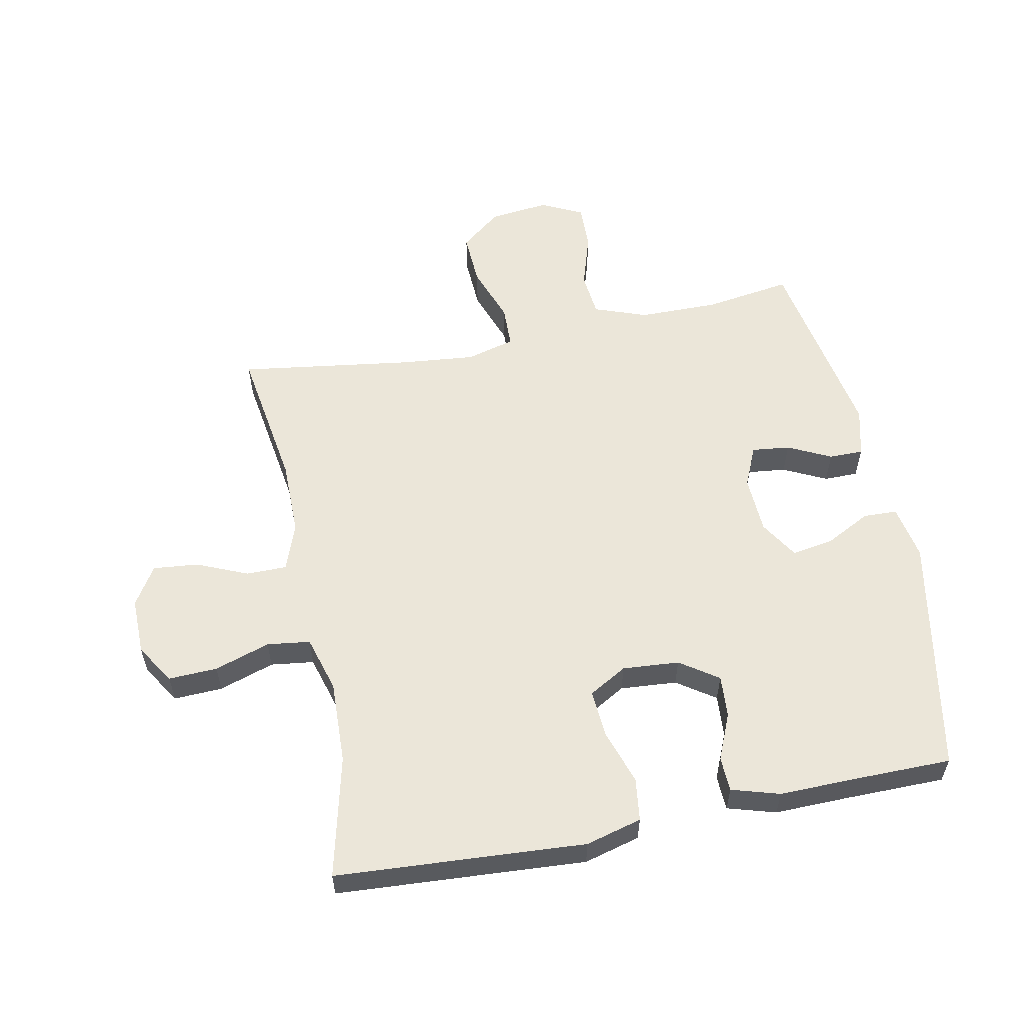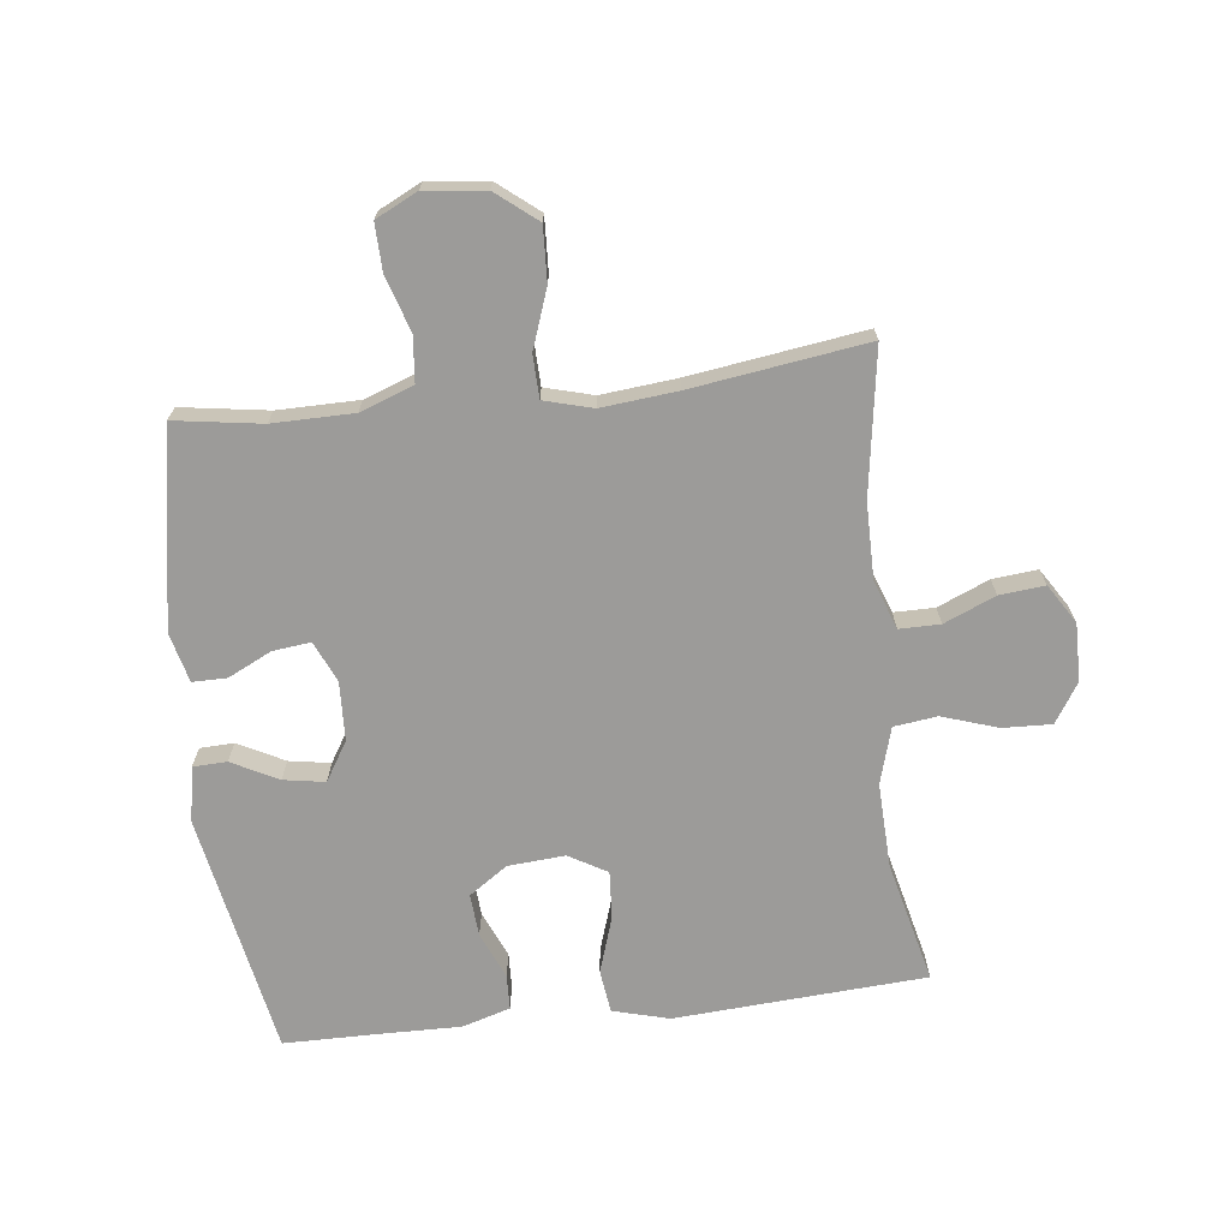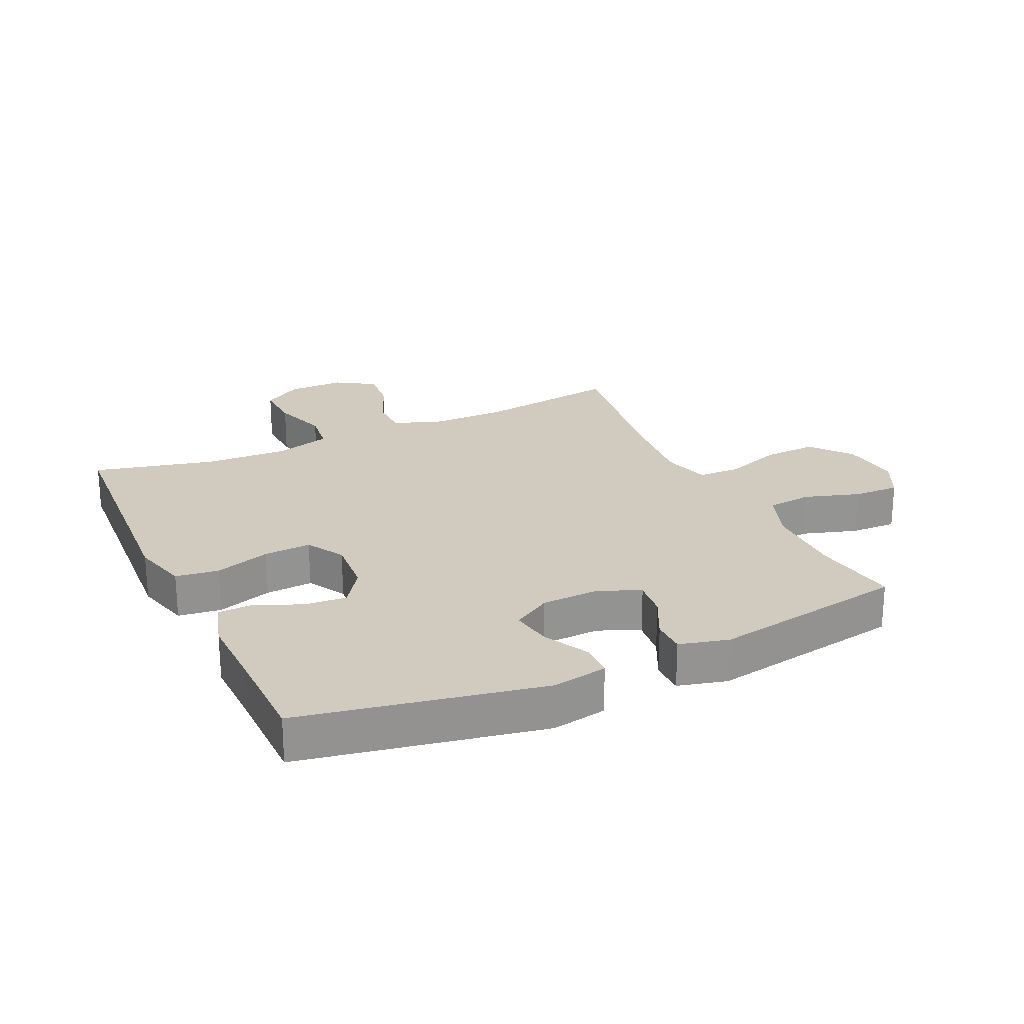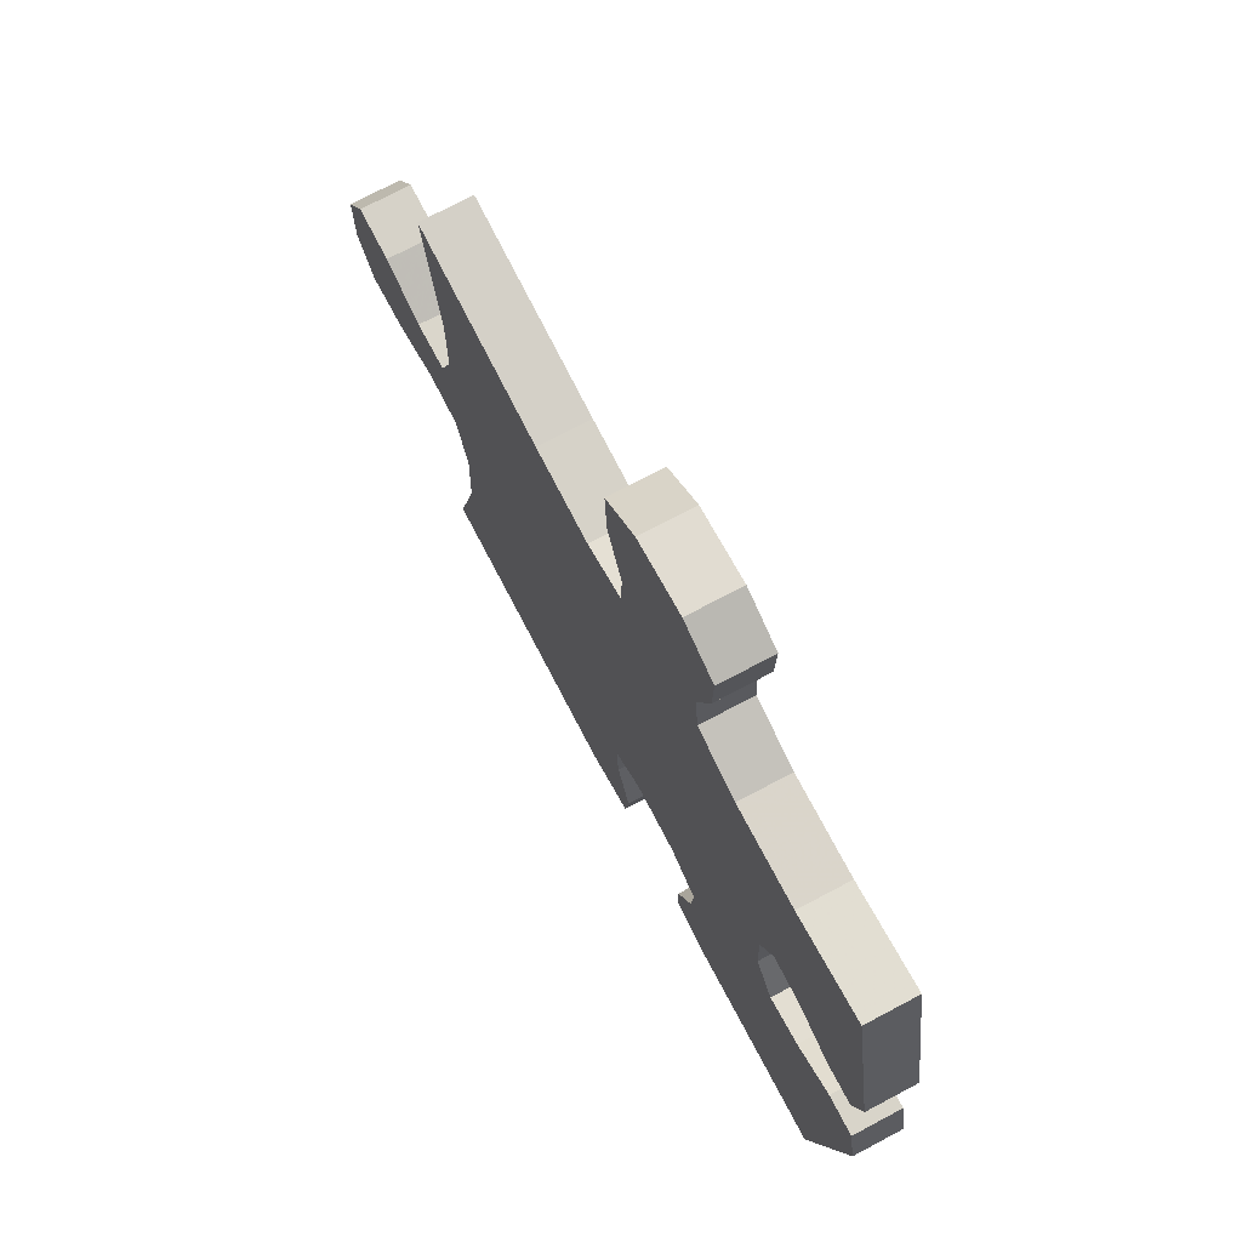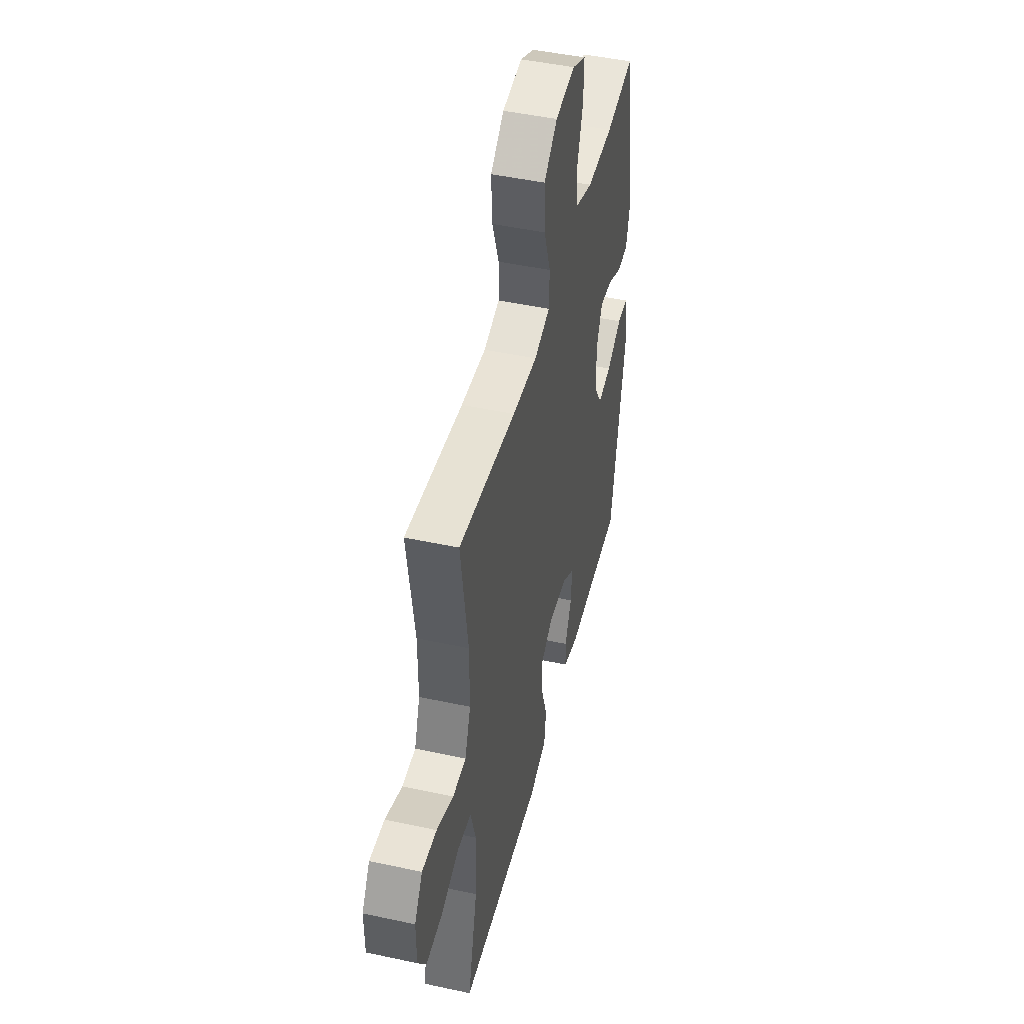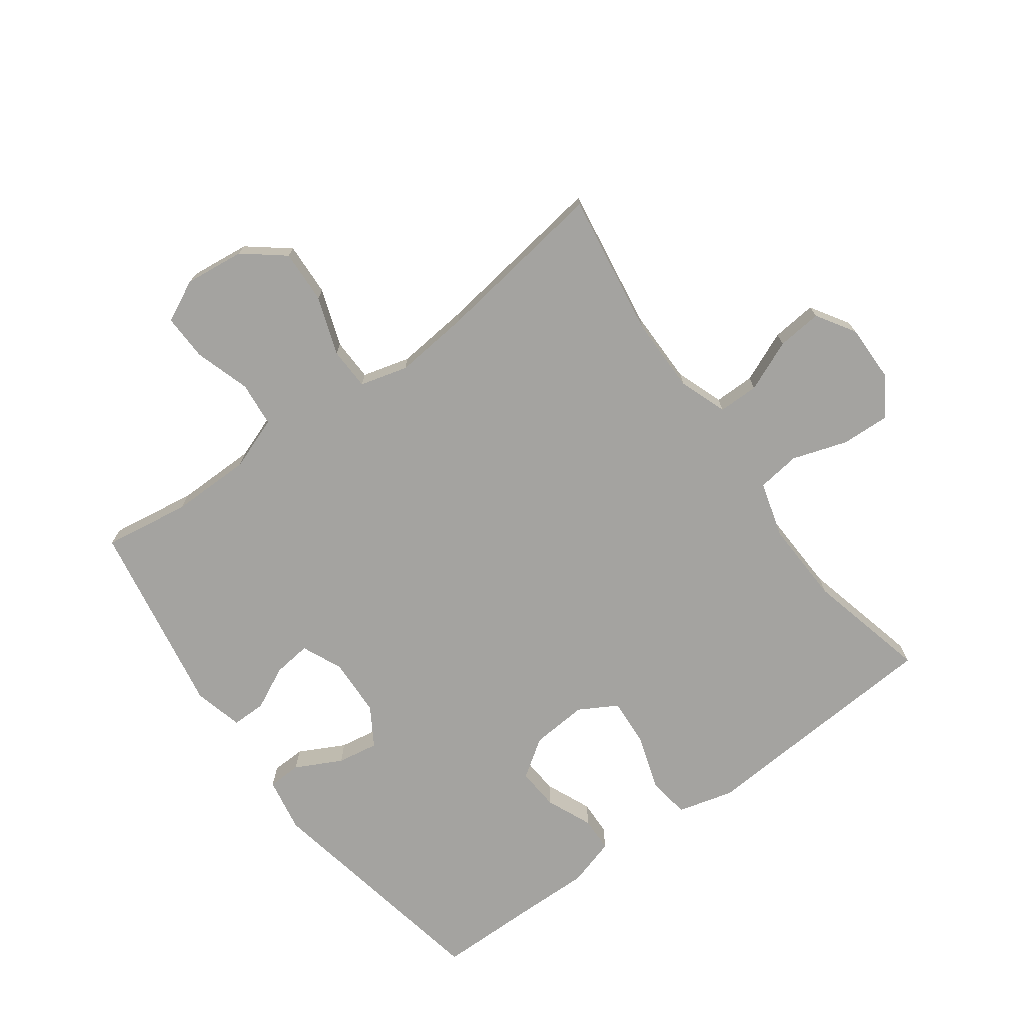
<metadata>
{"format":"obj","ext":"obj","renderer":"f3d","projection":"perspective","resolution":1024,"background":"white","views":[{"elev":57.1,"azim":168.6,"up":"+Y"},{"elev":-69.8,"azim":6.6,"up":"+Y"},{"elev":23.5,"azim":-115.0,"up":"+Y"},{"elev":73.8,"azim":-117.9,"up":"+Z"},{"elev":47.0,"azim":103.8,"up":"+Z"},{"elev":-72.9,"azim":36.1,"up":"+Y"}]}
</metadata>
<code>
v -0.5 0.07 0.5
v -0.361 0.07 0.479
v -0.232 0.07 0.48
v -0.147 0.07 0.511
v -0.14 0.07 0.583
v -0.168 0.07 0.672
v -0.17 0.07 0.746
v -0.103 0.07 0.779
v -0.007 0.07 0.768
v 0.058 0.07 0.716
v 0.054 0.07 0.63
v 0.021 0.07 0.537
v 0.023 0.07 0.469
v 0.1 0.07 0.448
v 0.221 0.07 0.46
v 0.5 0.07 0.5
v 0.465 0.07 0.269
v 0.465 0.07 0.148
v 0.493 0.07 0.071
v 0.558 0.07 0.071
v 0.64 0.07 0.106
v 0.712 0.07 0.113
v 0.751 0.07 0.051
v 0.75 0.07 -0.041
v 0.71 0.07 -0.104
v 0.632 0.07 -0.101
v 0.543 0.07 -0.072
v 0.474 0.07 -0.081
v 0.448 0.07 -0.171
v 0.453 0.07 -0.305
v 0.5 0.07 -0.5
v 0.235 0.07 -0.517
v 0.1 0.07 -0.526
v 0.01 0.07 -0.502
v 0.001 0.07 -0.433
v 0.03 0.07 -0.344
v 0.035 0.07 -0.268
v -0.026 0.07 -0.233
v -0.117 0.07 -0.24
v -0.178 0.07 -0.282
v -0.173 0.07 -0.35
v -0.141 0.07 -0.424
v -0.143 0.07 -0.48
v -0.22 0.07 -0.503
v -0.34 0.07 -0.501
v -0.5 0.07 -0.5
v -0.573 0.07 -0.114
v -0.557 0.07 -0.026
v -0.503 0.07 -0.024
v -0.429 0.07 -0.062
v -0.363 0.07 -0.073
v -0.325 0.07 -0.011
v -0.321 0.07 0.083
v -0.35 0.07 0.148
v -0.411 0.07 0.141
v -0.48 0.07 0.107
v -0.535 0.07 0.107
v -0.555 0.07 0.186
v -0.5 0 0.5
v -0.361 0 0.479
v -0.232 0 0.48
v -0.147 0 0.511
v -0.14 0 0.583
v -0.168 0 0.672
v -0.17 0 0.746
v -0.103 0 0.779
v -0.007 0 0.768
v 0.058 0 0.716
v 0.054 0 0.63
v 0.021 0 0.537
v 0.023 0 0.469
v 0.1 0 0.448
v 0.221 0 0.46
v 0.5 0 0.5
v 0.465 0 0.269
v 0.465 0 0.148
v 0.493 0 0.071
v 0.558 0 0.071
v 0.64 0 0.106
v 0.712 0 0.113
v 0.751 0 0.051
v 0.75 0 -0.041
v 0.71 0 -0.104
v 0.632 0 -0.101
v 0.543 0 -0.072
v 0.474 0 -0.081
v 0.448 0 -0.171
v 0.453 0 -0.305
v 0.5 0 -0.5
v 0.235 0 -0.517
v 0.1 0 -0.526
v 0.01 0 -0.502
v 0.001 0 -0.433
v 0.03 0 -0.344
v 0.035 0 -0.268
v -0.026 0 -0.233
v -0.117 0 -0.24
v -0.178 0 -0.282
v -0.173 0 -0.35
v -0.141 0 -0.424
v -0.143 0 -0.48
v -0.22 0 -0.503
v -0.34 0 -0.501
v -0.5 0 -0.5
v -0.573 0 -0.114
v -0.557 0 -0.026
v -0.503 0 -0.024
v -0.429 0 -0.062
v -0.363 0 -0.073
v -0.325 0 -0.011
v -0.321 0 0.083
v -0.35 0 0.148
v -0.411 0 0.141
v -0.48 0 0.107
v -0.535 0 0.107
v -0.555 0 0.186
f 58 1 2
f 57 58 2
f 56 57 2
f 55 56 2
f 54 55 2 3
f 53 54 3 4
f 52 53 4
f 48 49 50
f 47 48 50
f 46 47 50
f 45 46 50
f 45 50 51
f 44 45 51
f 43 44 51
f 42 43 51
f 41 42 51
f 40 41 51 52
f 34 35 36
f 33 34 36
f 32 33 36
f 32 36 37
f 31 32 37
f 30 31 37
f 29 30 37 38
f 25 26 27
f 24 25 27
f 23 24 27
f 22 23 27
f 21 22 27
f 20 21 27
f 19 20 27 28
f 29 38 39
f 28 29 39
f 19 28 39
f 18 19 39
f 10 11 12
f 9 10 12
f 8 9 12
f 7 8 12
f 6 7 12
f 5 6 12
f 4 5 12 13
f 4 13 14
f 52 4 14
f 40 52 14
f 39 40 14
f 15 16 17
f 17 18 39
f 15 17 39
f 14 15 39
f 60 59 116
f 60 116 115
f 60 115 114
f 60 114 113
f 61 60 113 112
f 62 61 112 111
f 62 111 110
f 108 107 106
f 108 106 105
f 108 105 104
f 108 104 103
f 109 108 103
f 109 103 102
f 109 102 101
f 109 101 100
f 109 100 99
f 110 109 99 98
f 94 93 92
f 94 92 91
f 94 91 90
f 95 94 90
f 95 90 89
f 95 89 88
f 96 95 88 87
f 85 84 83
f 85 83 82
f 85 82 81
f 85 81 80
f 85 80 79
f 85 79 78
f 86 85 78 77
f 97 96 87
f 97 87 86
f 97 86 77
f 97 77 76
f 70 69 68
f 70 68 67
f 70 67 66
f 70 66 65
f 70 65 64
f 70 64 63
f 71 70 63 62
f 72 71 62
f 72 62 110
f 72 110 98
f 72 98 97
f 75 74 73
f 97 76 75
f 97 75 73
f 97 73 72
f 1 59 60 2
f 2 60 61 3
f 3 61 62 4
f 4 62 63 5
f 5 63 64 6
f 6 64 65 7
f 7 65 66 8
f 8 66 67 9
f 9 67 68 10
f 10 68 69 11
f 11 69 70 12
f 12 70 71 13
f 13 71 72 14
f 14 72 73 15
f 15 73 74 16
f 16 74 75 17
f 17 75 76 18
f 18 76 77 19
f 19 77 78 20
f 20 78 79 21
f 21 79 80 22
f 22 80 81 23
f 23 81 82 24
f 24 82 83 25
f 25 83 84 26
f 26 84 85 27
f 27 85 86 28
f 28 86 87 29
f 29 87 88 30
f 30 88 89 31
f 31 89 90 32
f 32 90 91 33
f 33 91 92 34
f 34 92 93 35
f 35 93 94 36
f 36 94 95 37
f 37 95 96 38
f 38 96 97 39
f 39 97 98 40
f 40 98 99 41
f 41 99 100 42
f 42 100 101 43
f 43 101 102 44
f 44 102 103 45
f 45 103 104 46
f 46 104 105 47
f 47 105 106 48
f 48 106 107 49
f 49 107 108 50
f 50 108 109 51
f 51 109 110 52
f 52 110 111 53
f 53 111 112 54
f 54 112 113 55
f 55 113 114 56
f 56 114 115 57
f 57 115 116 58
f 58 116 59 1

</code>
